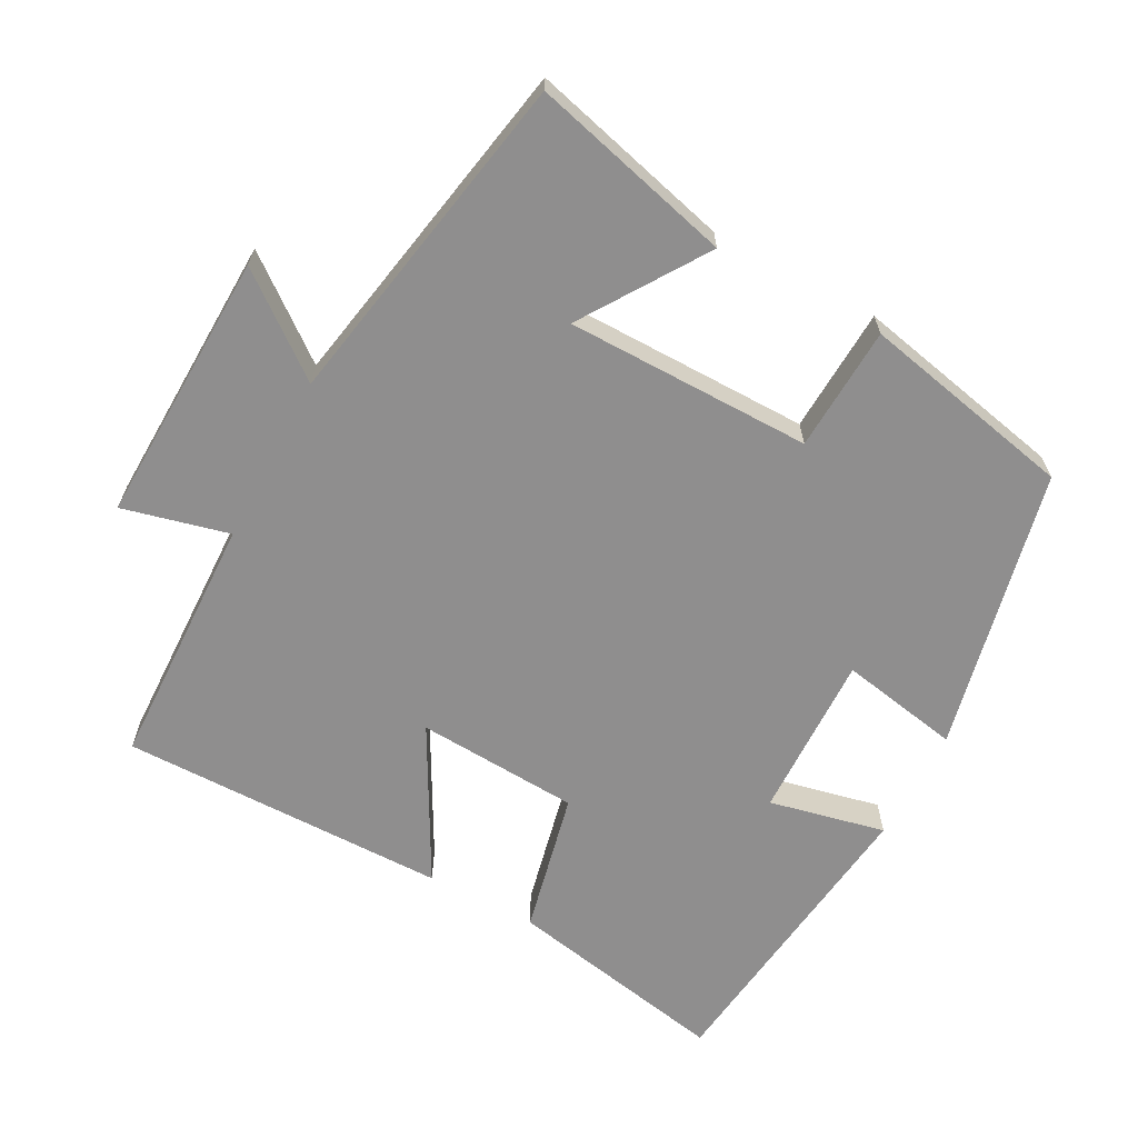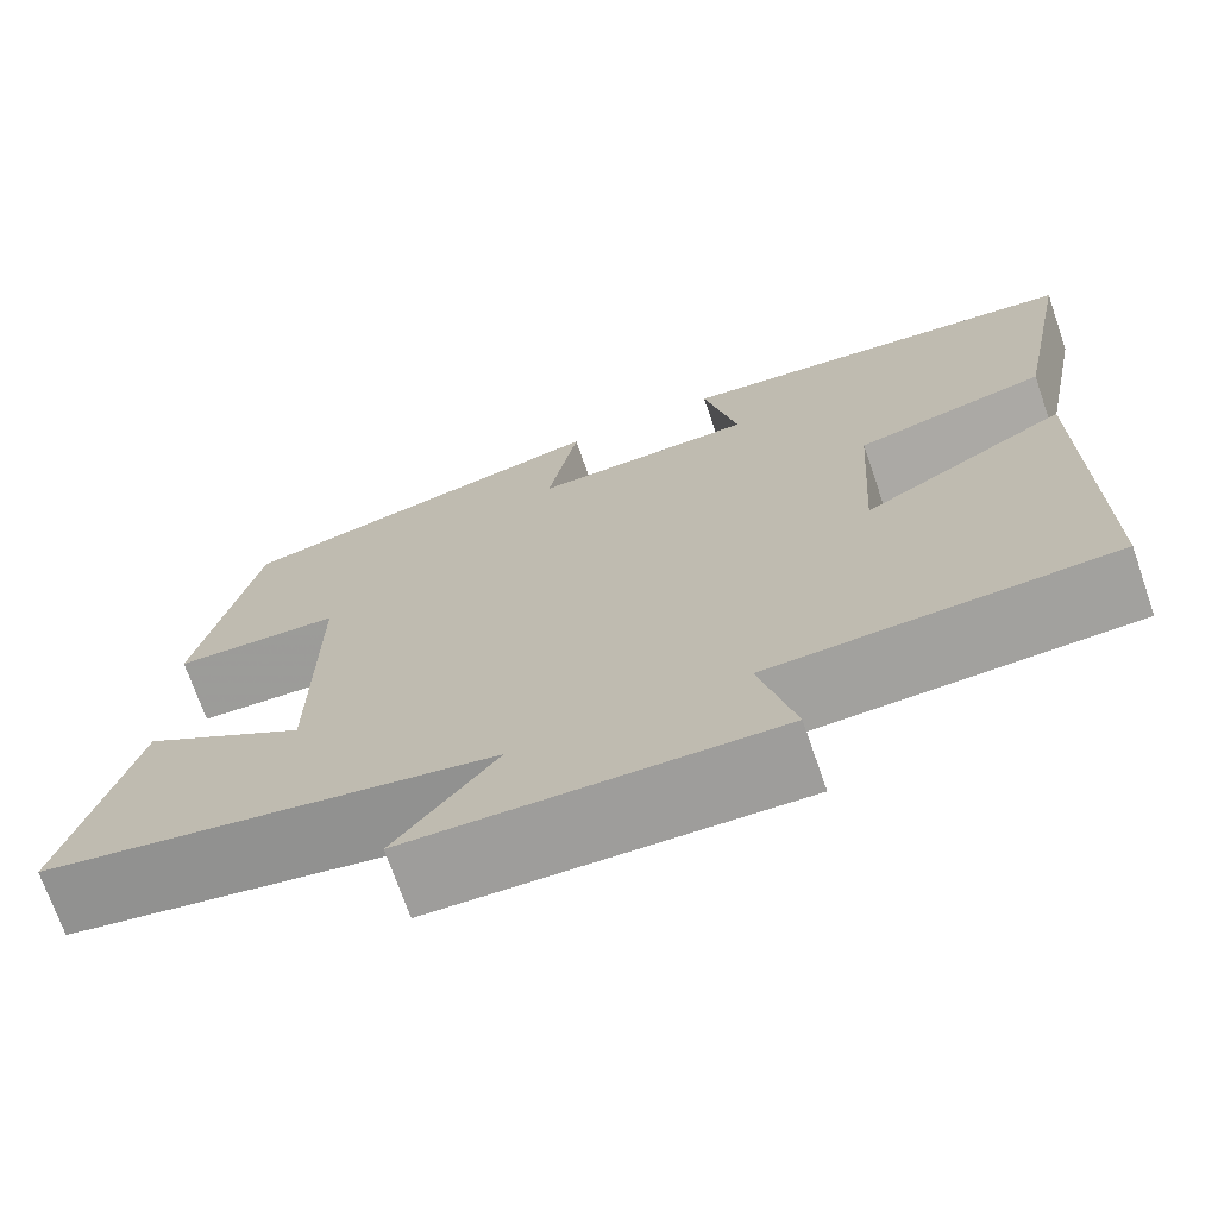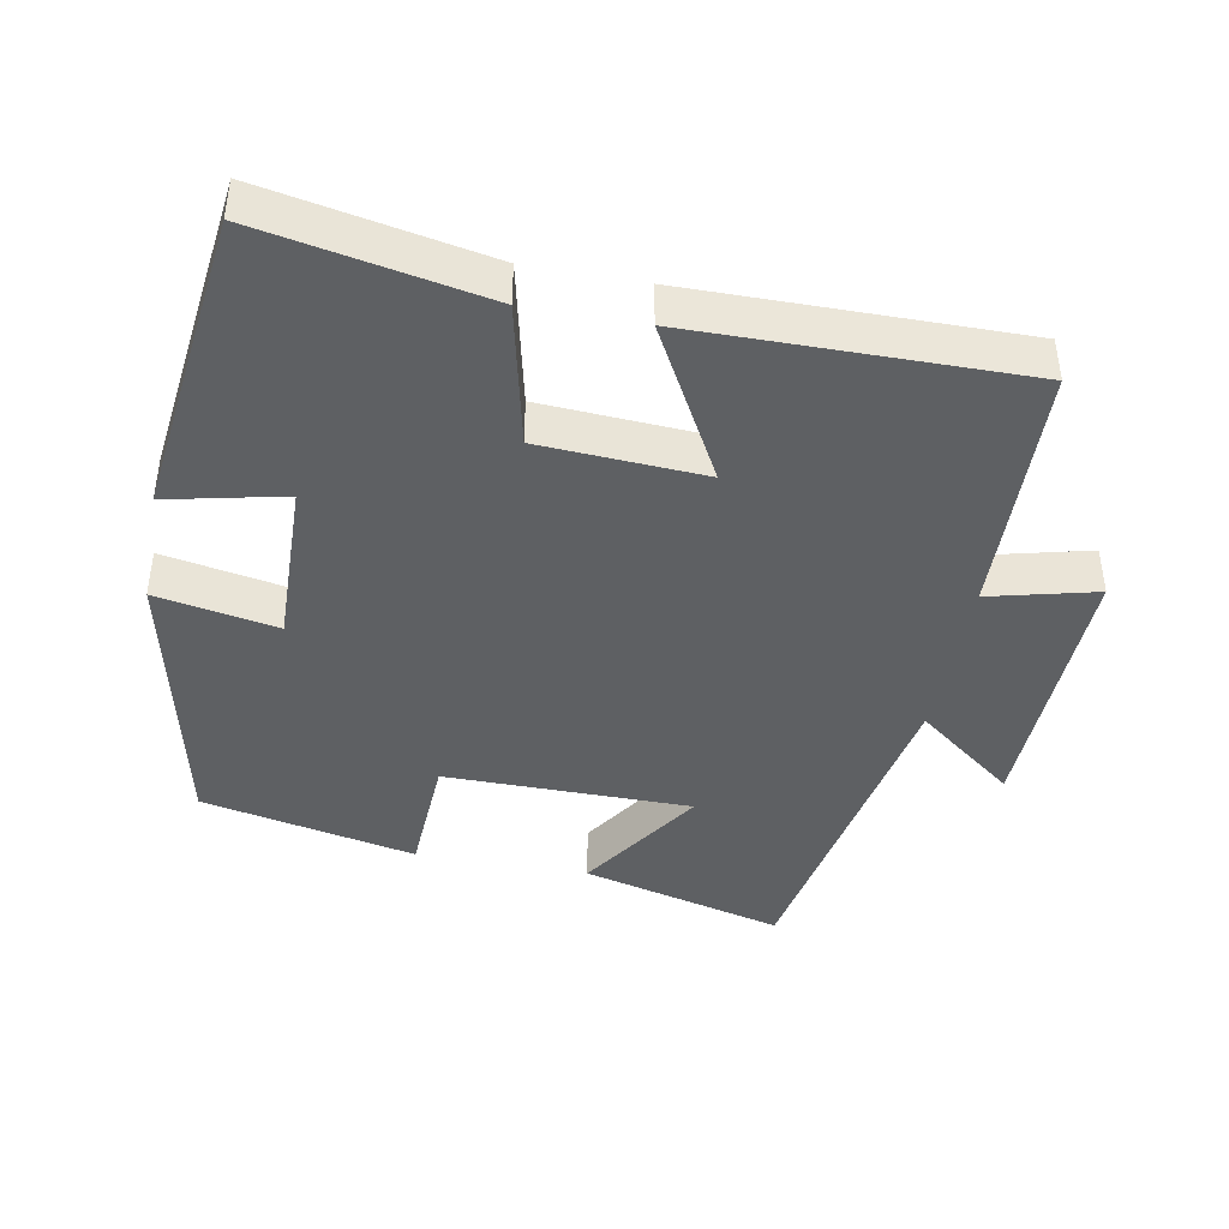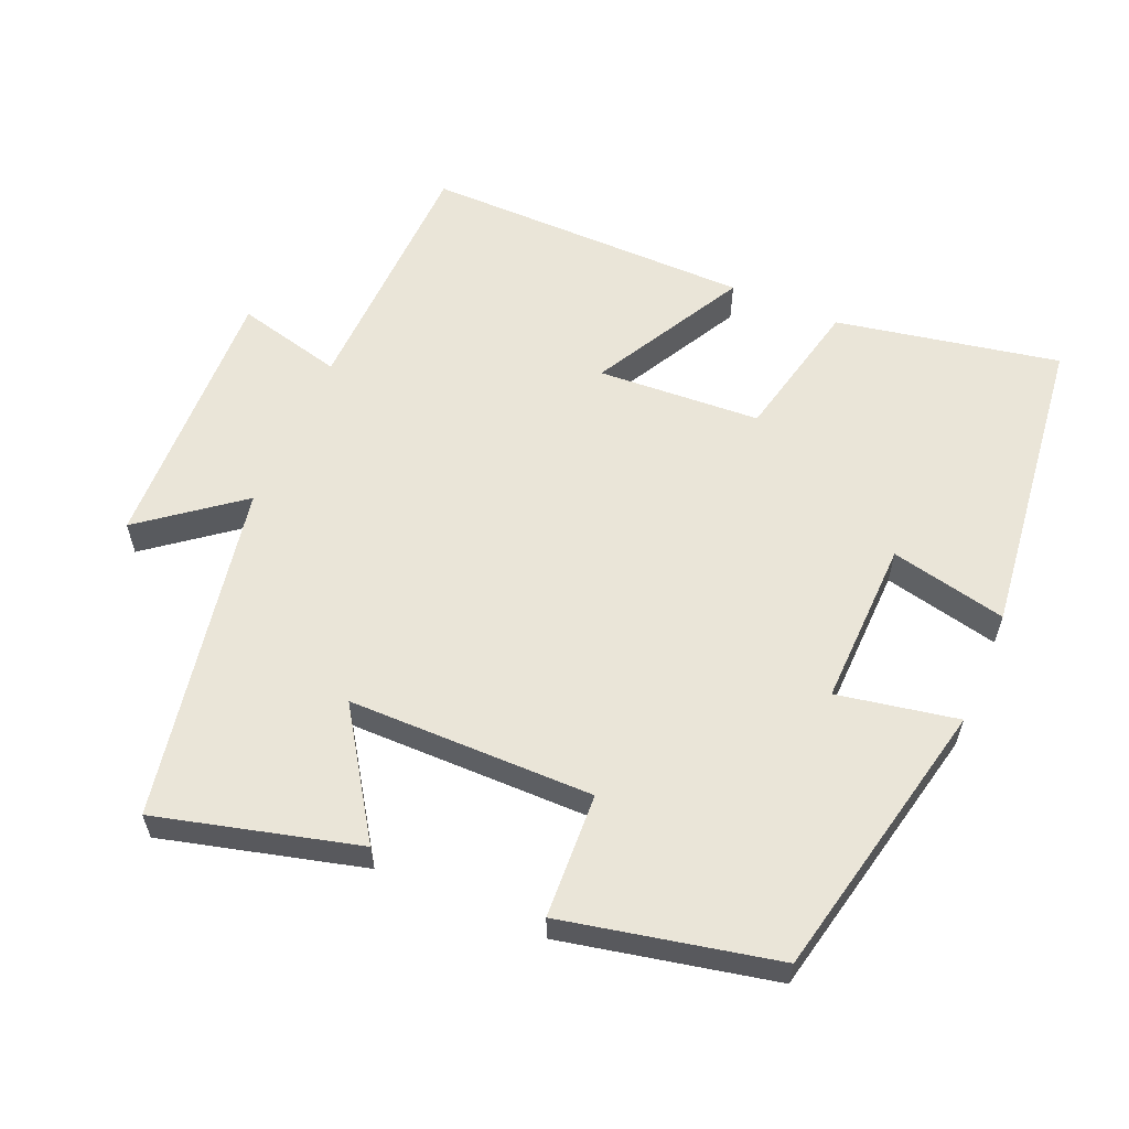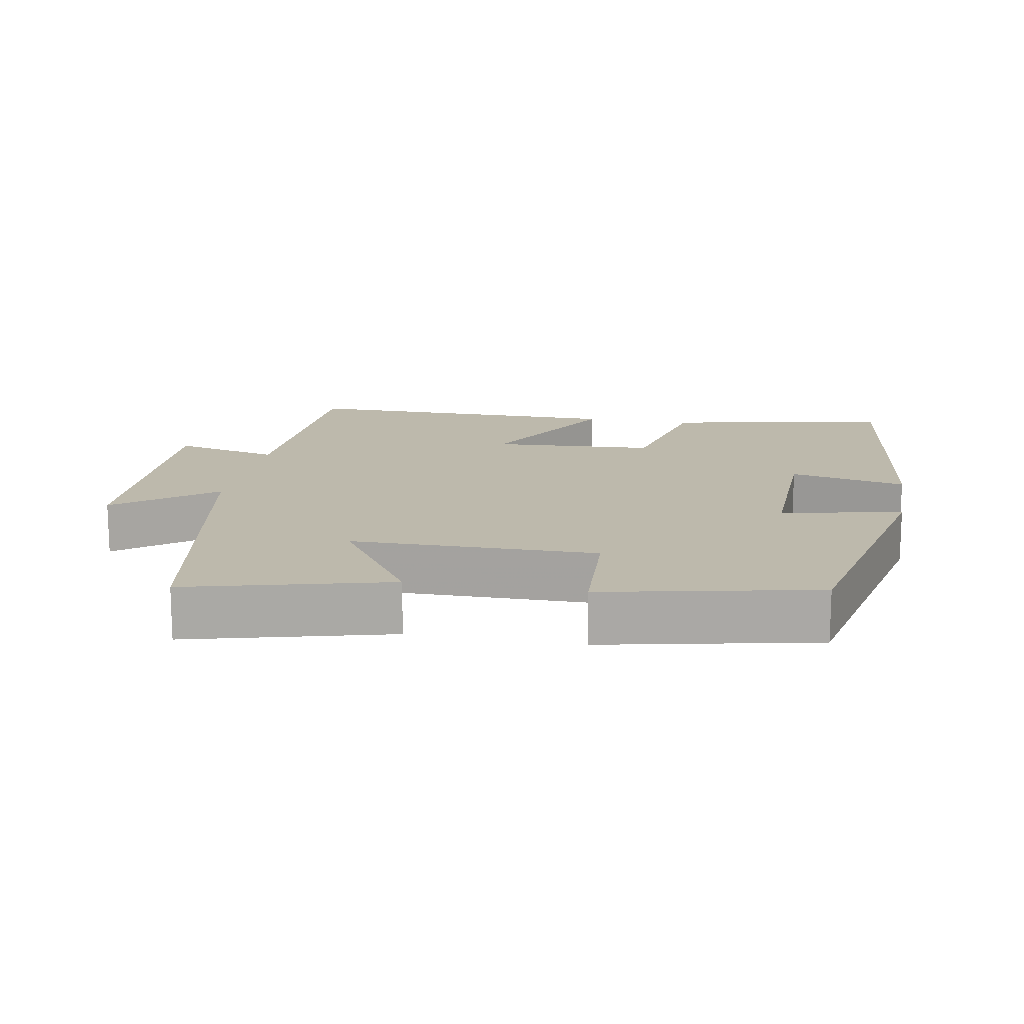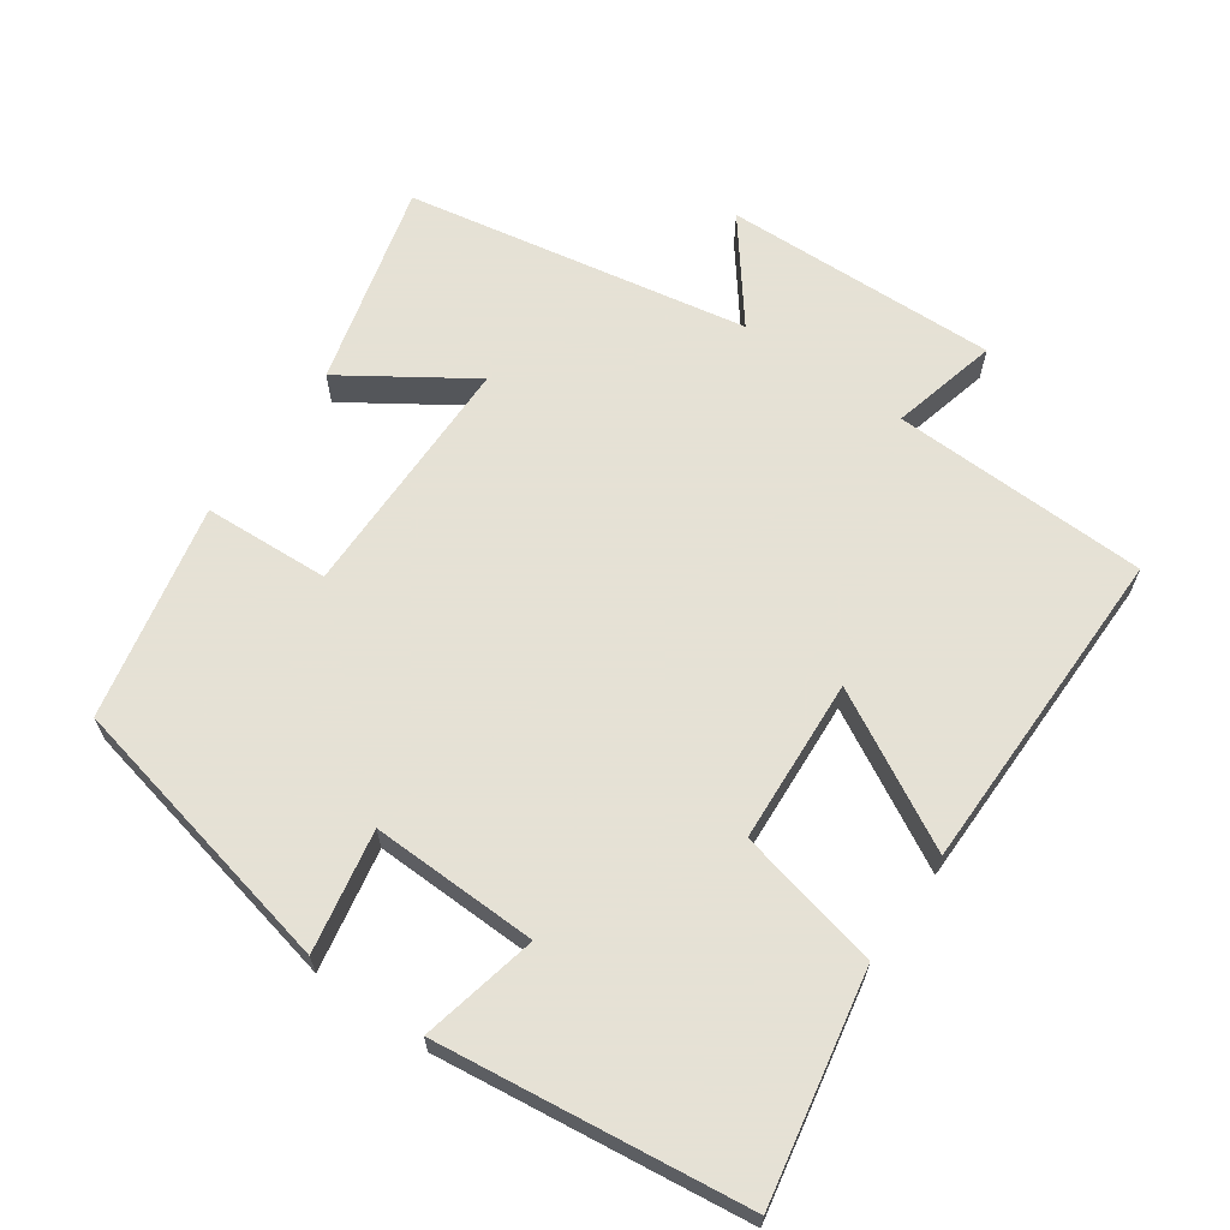
<metadata>
{"format":"obj","ext":"obj","renderer":"f3d","projection":"perspective","resolution":1024,"background":"white","views":[{"elev":-65.0,"azim":-118.1,"up":"+Y"},{"elev":-71.3,"azim":19.1,"up":"+Z"},{"elev":-42.4,"azim":79.5,"up":"+Y"},{"elev":59.2,"azim":-66.8,"up":"+Y"},{"elev":15.0,"azim":-79.7,"up":"+Y"},{"elev":64.9,"azim":35.0,"up":"+Y"}]}
</metadata>
<code>
v 0.503 0.07 -0.489
v 0.144 0.07 -0.5
v 0.181 0.07 -0.65
v -0.203 0.07 -0.638
v -0.096 0.07 -0.5
v -0.574 0.07 -0.412
v -0.5 0.07 -0.128
v -0.326 0.07 -0.243
v -0.324 0.07 0.103
v -0.5 0.07 0.112
v -0.436 0.07 0.413
v -0.037 0.07 0.5
v -0.069 0.07 0.33
v 0.165 0.07 0.336
v 0.129 0.07 0.5
v 0.561 0.07 0.447
v 0.5 0.07 0.132
v 0.299 0.07 0.087
v 0.285 0.07 -0.143
v 0.5 0.07 -0.026
v 0.503 0 -0.489
v 0.144 0 -0.5
v 0.181 0 -0.65
v -0.203 0 -0.638
v -0.096 0 -0.5
v -0.574 0 -0.412
v -0.5 0 -0.128
v -0.326 0 -0.243
v -0.324 0 0.103
v -0.5 0 0.112
v -0.436 0 0.413
v -0.037 0 0.5
v -0.069 0 0.33
v 0.165 0 0.336
v 0.129 0 0.5
v 0.561 0 0.447
v 0.5 0 0.132
v 0.299 0 0.087
v 0.285 0 -0.143
v 0.5 0 -0.026
f 19 20 1 2
f 18 19 2
f 16 17 18
f 15 16 18
f 14 15 18
f 13 14 18 2
f 11 12 13
f 10 11 13
f 9 10 13
f 13 2 3
f 9 13 3
f 8 9 3
f 5 6 7 8
f 5 8 3
f 3 4 5
f 22 21 40 39
f 22 39 38
f 38 37 36
f 38 36 35
f 38 35 34
f 22 38 34 33
f 33 32 31
f 33 31 30
f 33 30 29
f 23 22 33
f 23 33 29
f 23 29 28
f 28 27 26 25
f 23 28 25
f 25 24 23
f 1 21 22 2
f 2 22 23 3
f 3 23 24 4
f 4 24 25 5
f 5 25 26 6
f 6 26 27 7
f 7 27 28 8
f 8 28 29 9
f 9 29 30 10
f 10 30 31 11
f 11 31 32 12
f 12 32 33 13
f 13 33 34 14
f 14 34 35 15
f 15 35 36 16
f 16 36 37 17
f 17 37 38 18
f 18 38 39 19
f 19 39 40 20
f 20 40 21 1

</code>
